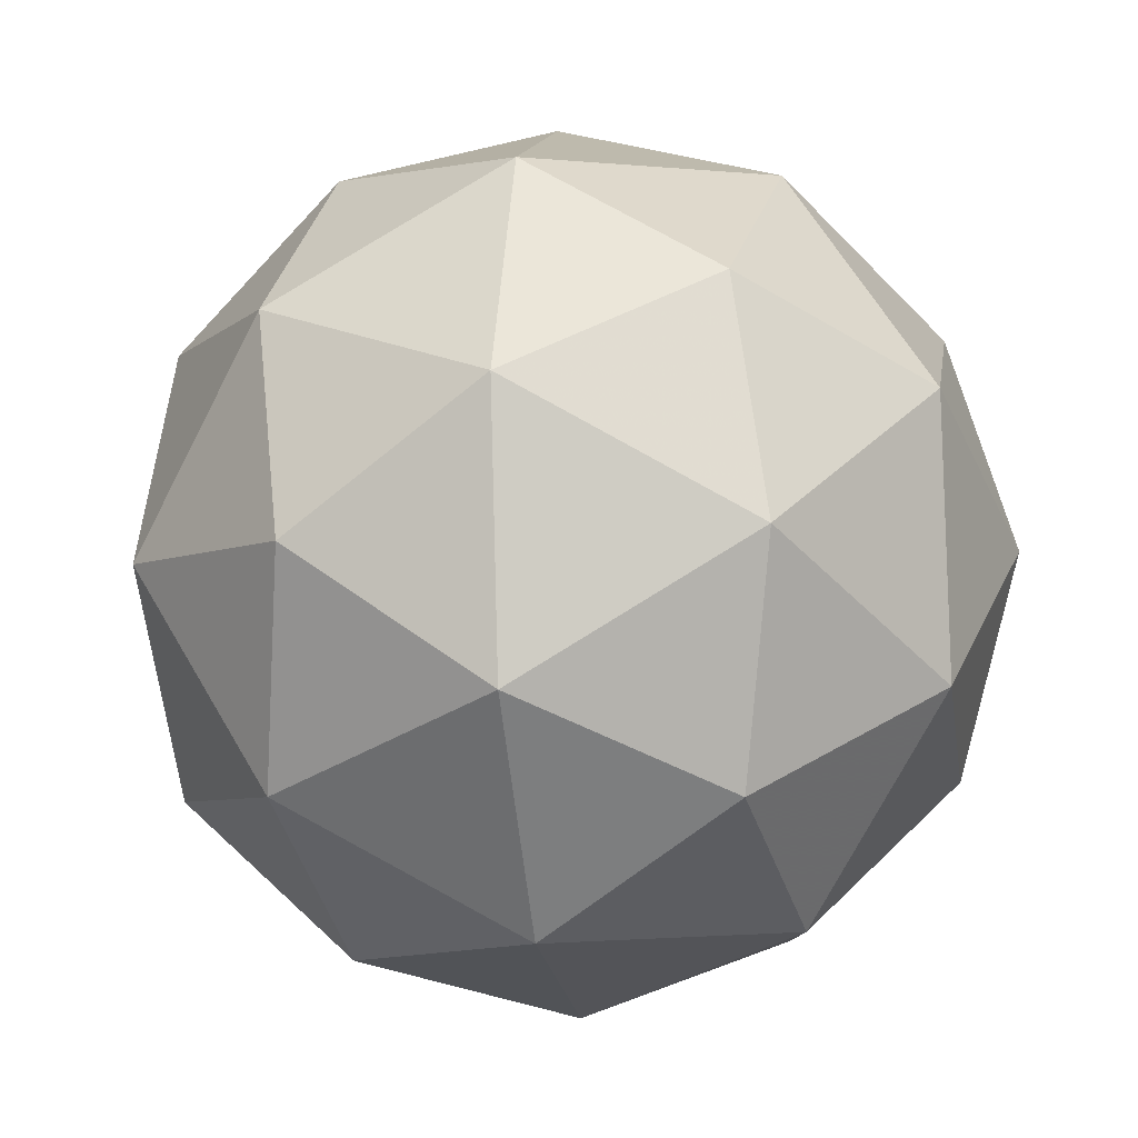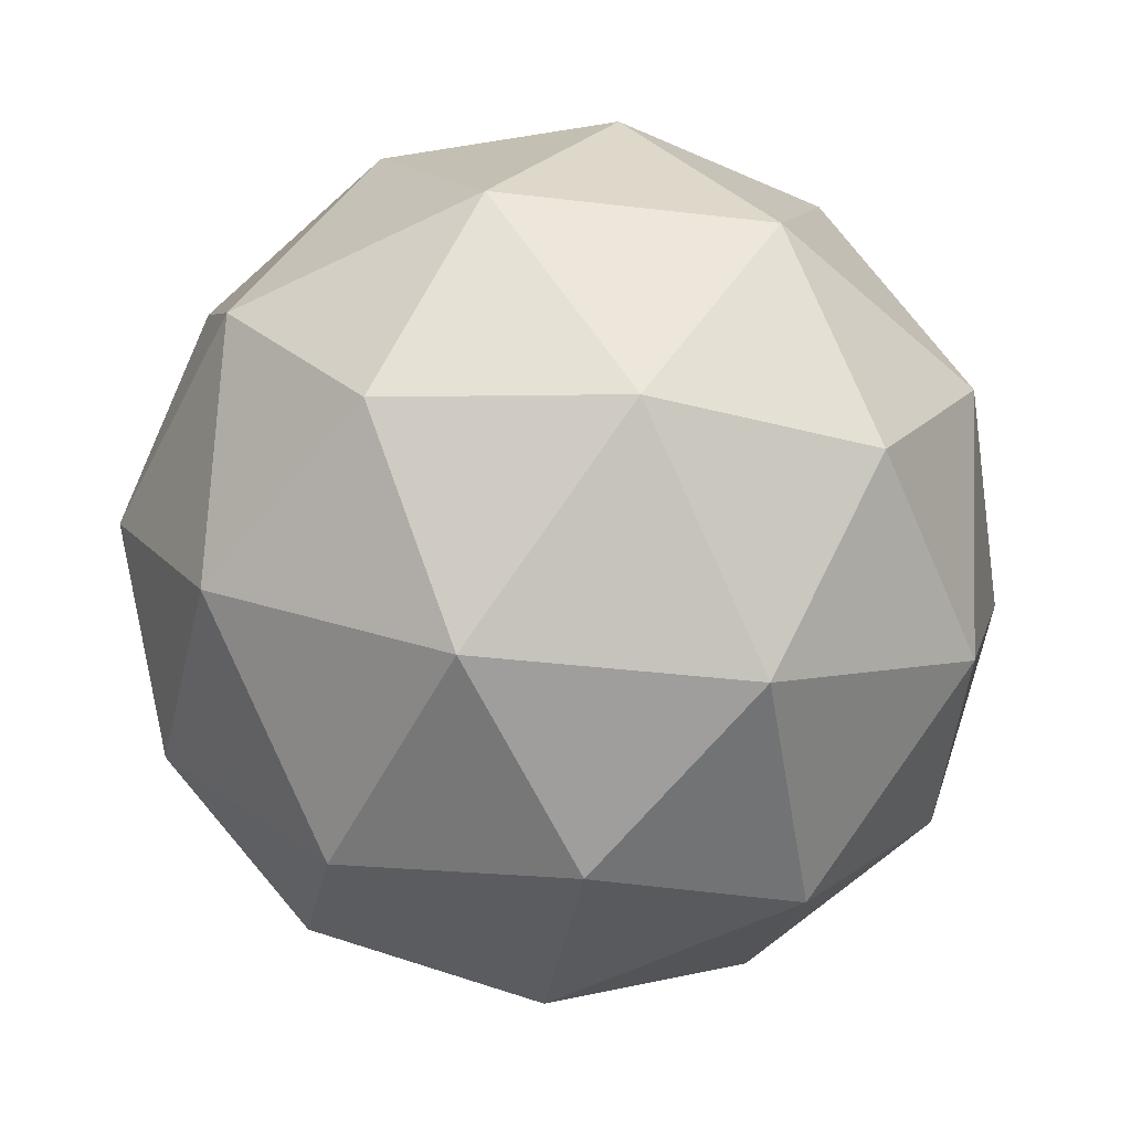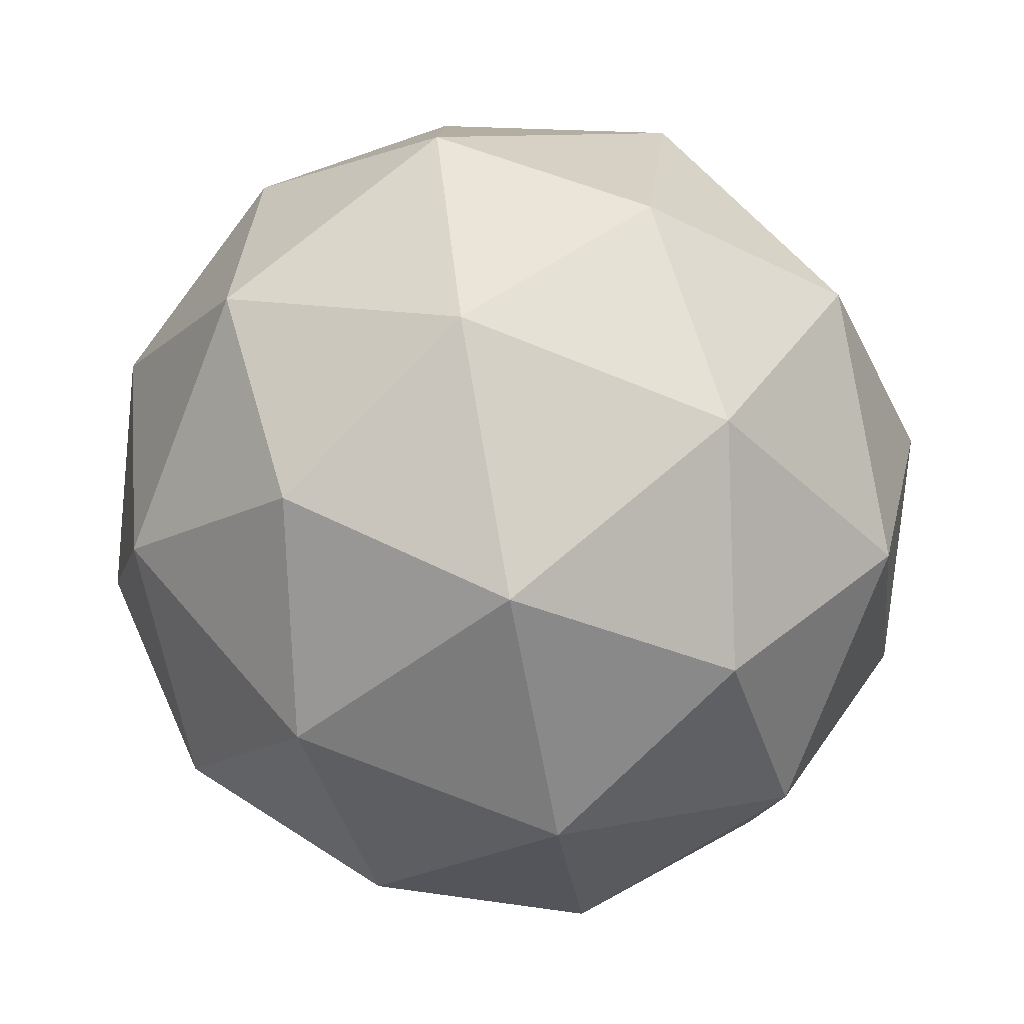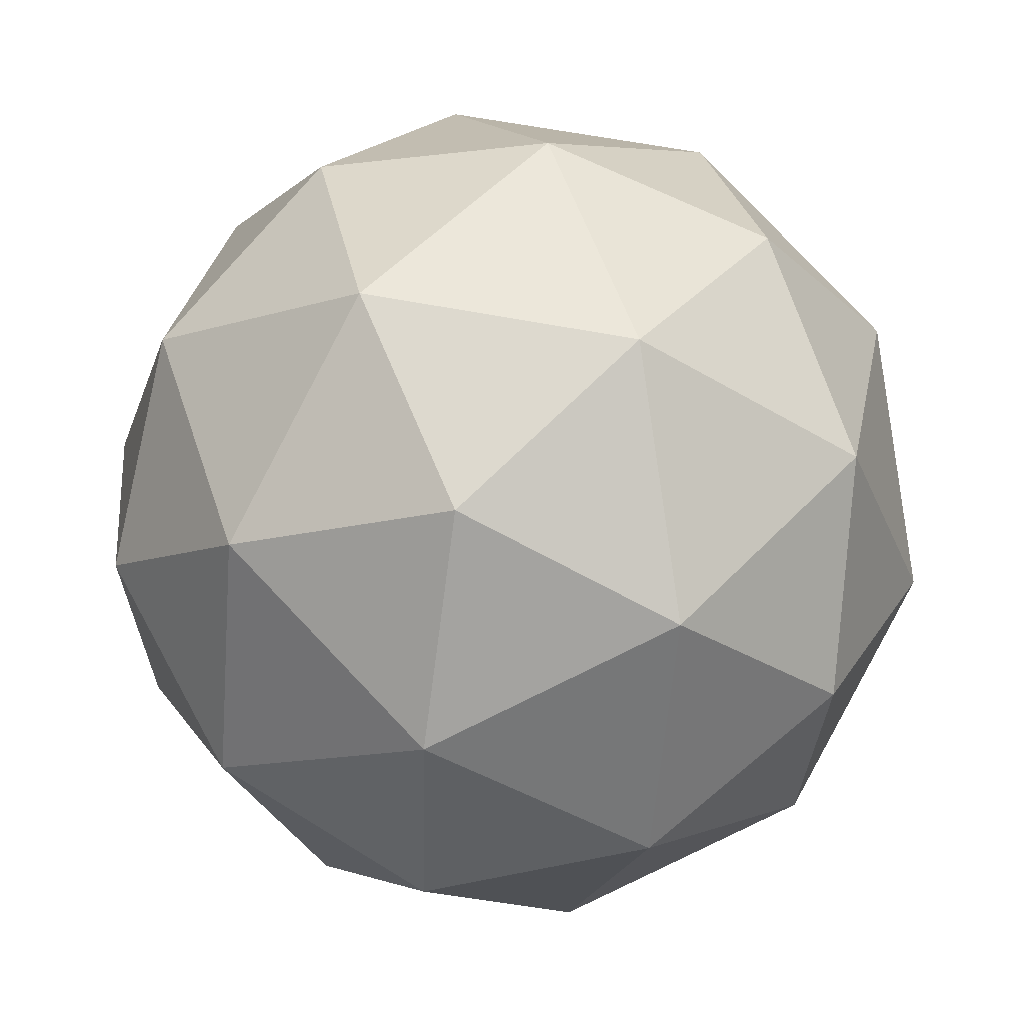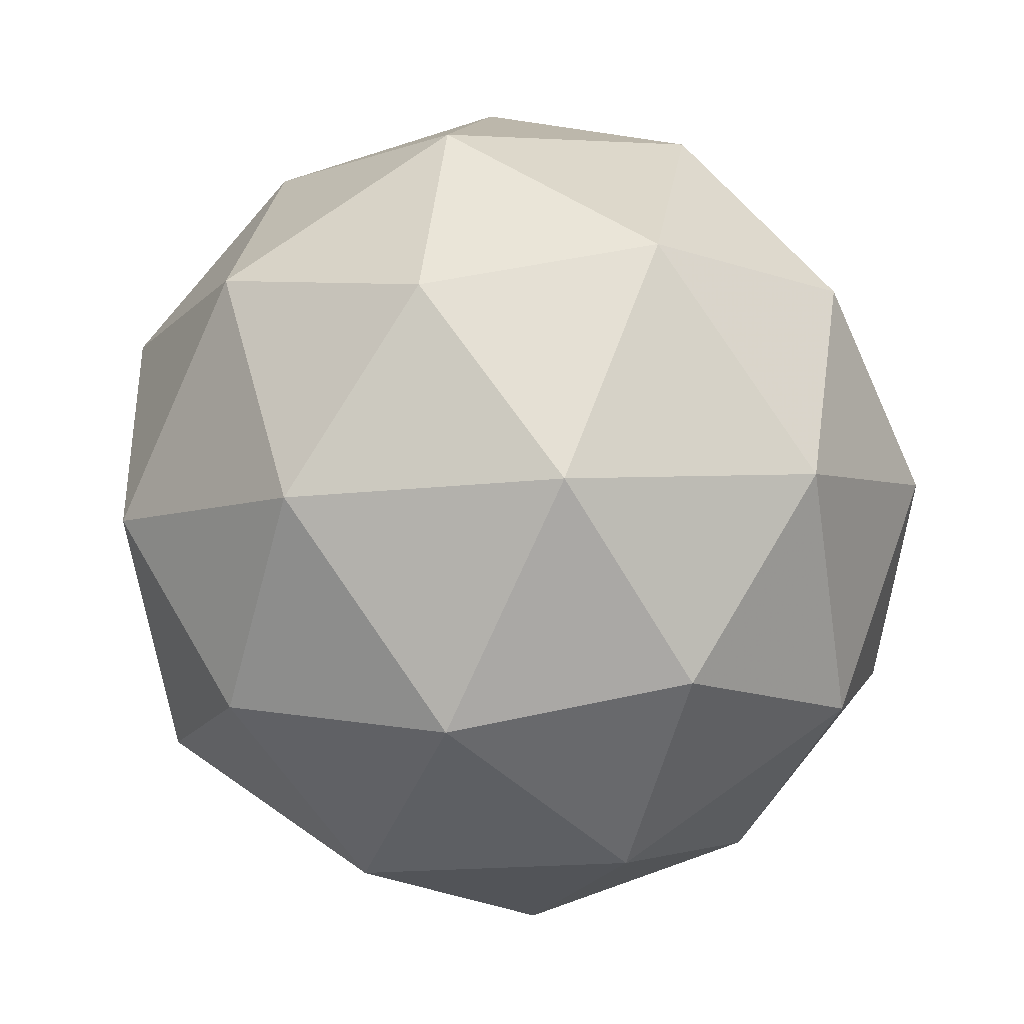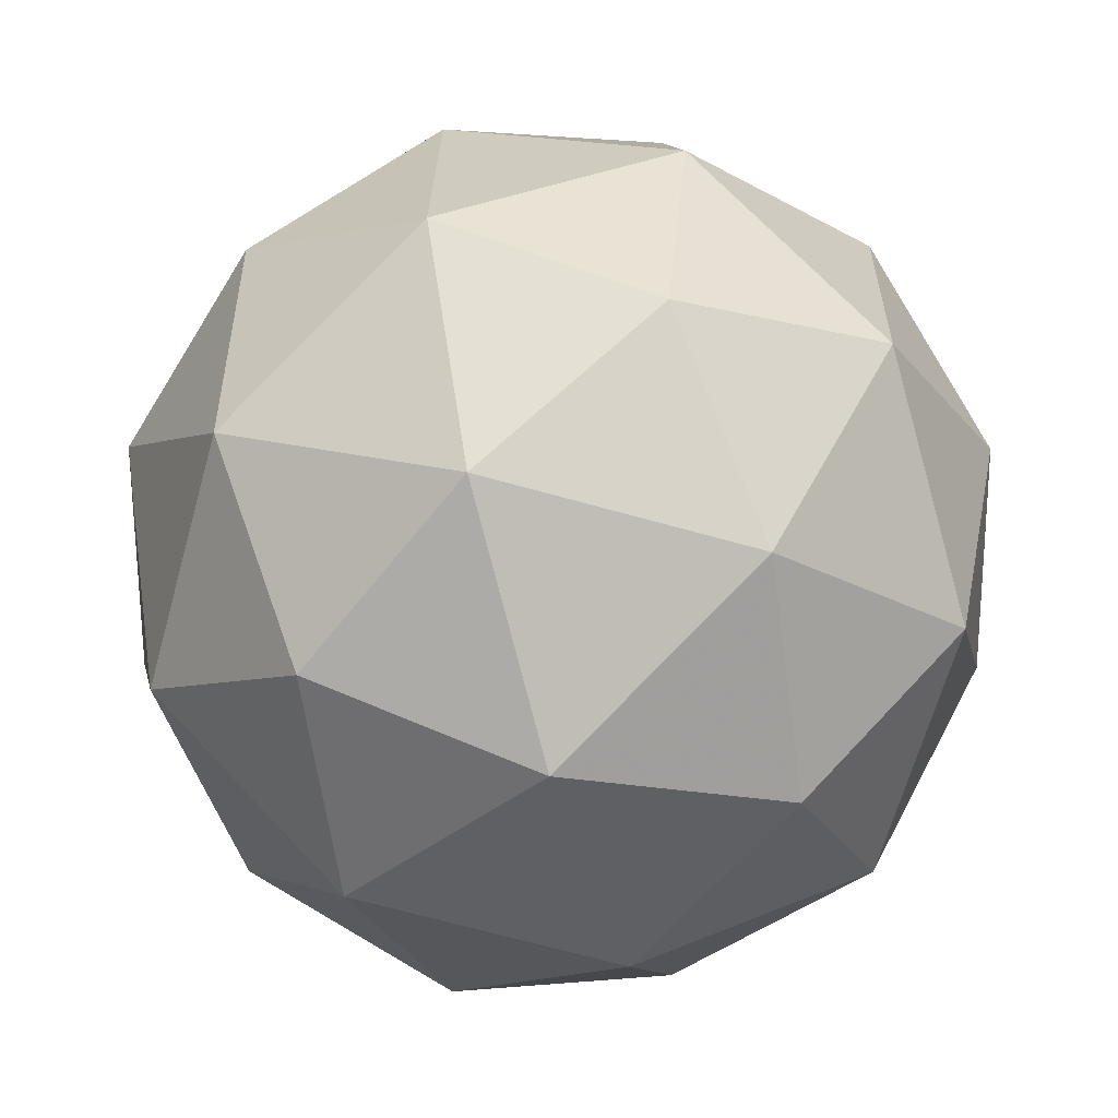
<metadata>
{"format":"obj","ext":"obj","renderer":"f3d","projection":"perspective","resolution":1024,"background":"white","views":[{"elev":36.5,"azim":48.6,"up":"+Y"},{"elev":69.4,"azim":-166.4,"up":"+Y"},{"elev":74.1,"azim":-122.0,"up":"+Z"},{"elev":-58.5,"azim":3.7,"up":"+Z"},{"elev":-63.0,"azim":-160.4,"up":"+Y"},{"elev":-36.9,"azim":144.5,"up":"+Z"}]}
</metadata>
<code>
v 52.87 5.713 -17.48
v 52.83 5.776 -17.51
v 52.81 5.744 -17.44
v 52.82 5.661 -17.44
v 52.85 5.641 -17.51
v 52.86 5.712 -17.56
v 52.75 5.763 -17.5
v 52.74 5.693 -17.45
v 52.77 5.629 -17.5
v 52.79 5.66 -17.57
v 52.78 5.743 -17.57
v 52.73 5.692 -17.53
v 52.85 5.733 -17.45
v 52.86 5.751 -17.49
v 52.82 5.77 -17.47
v 52.85 5.751 -17.54
v 52.88 5.714 -17.52
v 52.85 5.684 -17.45
v 52.81 5.703 -17.43
v 52.87 5.672 -17.49
v 52.84 5.642 -17.47
v 52.86 5.672 -17.54
v 52.81 5.769 -17.55
v 52.82 5.732 -17.58
v 52.77 5.763 -17.46
v 52.79 5.781 -17.5
v 52.78 5.673 -17.43
v 52.77 5.721 -17.43
v 52.81 5.623 -17.51
v 52.79 5.635 -17.46
v 52.83 5.683 -17.58
v 52.82 5.641 -17.55
v 52.76 5.762 -17.54
v 52.74 5.733 -17.47
v 52.75 5.653 -17.47
v 52.78 5.634 -17.54
v 52.78 5.701 -17.58
v 52.73 5.732 -17.52
v 52.74 5.72 -17.56
v 52.72 5.69 -17.49
v 52.74 5.653 -17.52
v 52.75 5.671 -17.56
f 1 14 13
f 2 14 16
f 1 13 18
f 1 18 20
f 1 20 17
f 2 16 23
f 3 15 25
f 4 19 27
f 5 21 29
f 6 22 31
f 2 23 26
f 3 25 28
f 4 27 30
f 5 29 32
f 6 31 24
f 7 33 38
f 8 34 40
f 9 35 41
f 10 36 42
f 11 37 39
f 39 42 12
f 39 37 42
f 37 10 42
f 42 41 12
f 42 36 41
f 36 9 41
f 41 40 12
f 41 35 40
f 35 8 40
f 40 38 12
f 40 34 38
f 34 7 38
f 38 39 12
f 38 33 39
f 33 11 39
f 24 37 11
f 24 31 37
f 31 10 37
f 32 36 10
f 32 29 36
f 29 9 36
f 30 35 9
f 30 27 35
f 27 8 35
f 28 34 8
f 28 25 34
f 25 7 34
f 26 33 7
f 26 23 33
f 23 11 33
f 31 32 10
f 31 22 32
f 22 5 32
f 29 30 9
f 29 21 30
f 21 4 30
f 27 28 8
f 27 19 28
f 19 3 28
f 25 26 7
f 25 15 26
f 15 2 26
f 23 24 11
f 23 16 24
f 16 6 24
f 17 22 6
f 17 20 22
f 20 5 22
f 20 21 5
f 20 18 21
f 18 4 21
f 18 19 4
f 18 13 19
f 13 3 19
f 16 17 6
f 16 14 17
f 14 1 17
f 13 15 3
f 13 14 15
f 14 2 15

</code>
